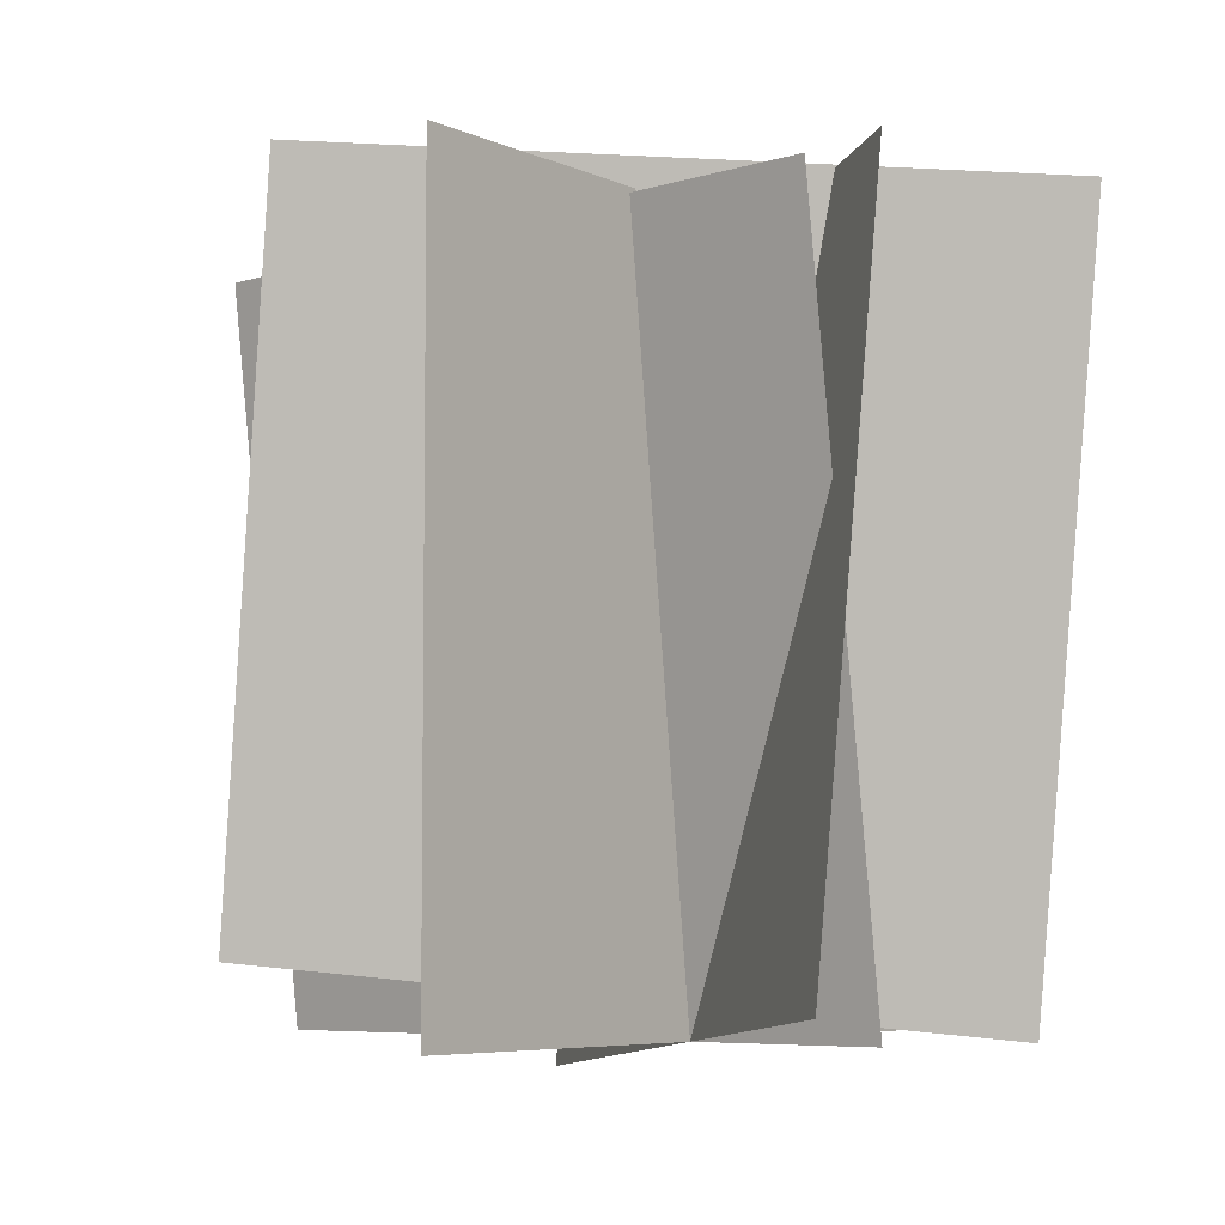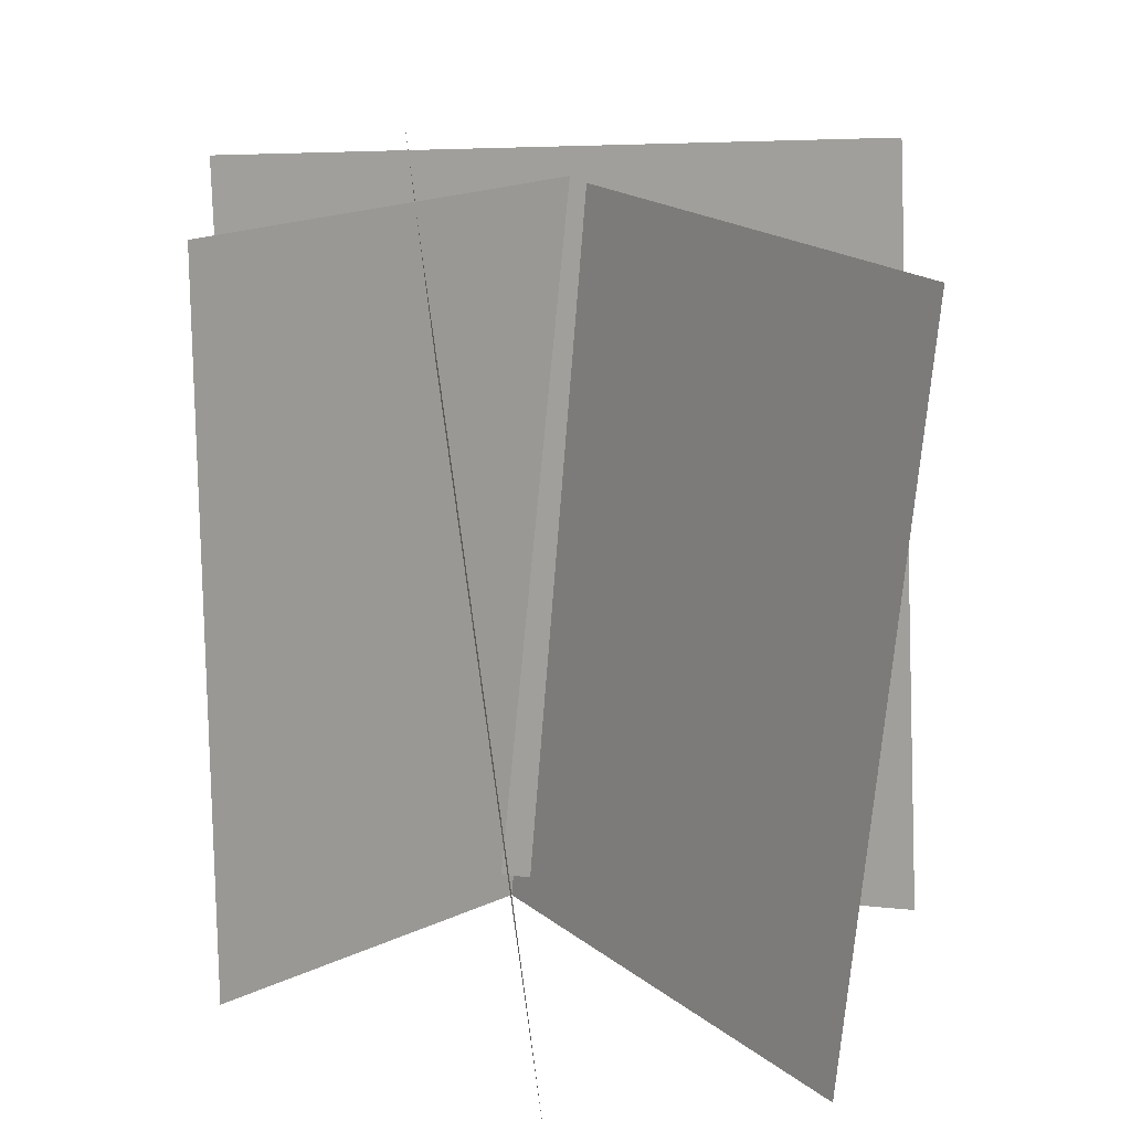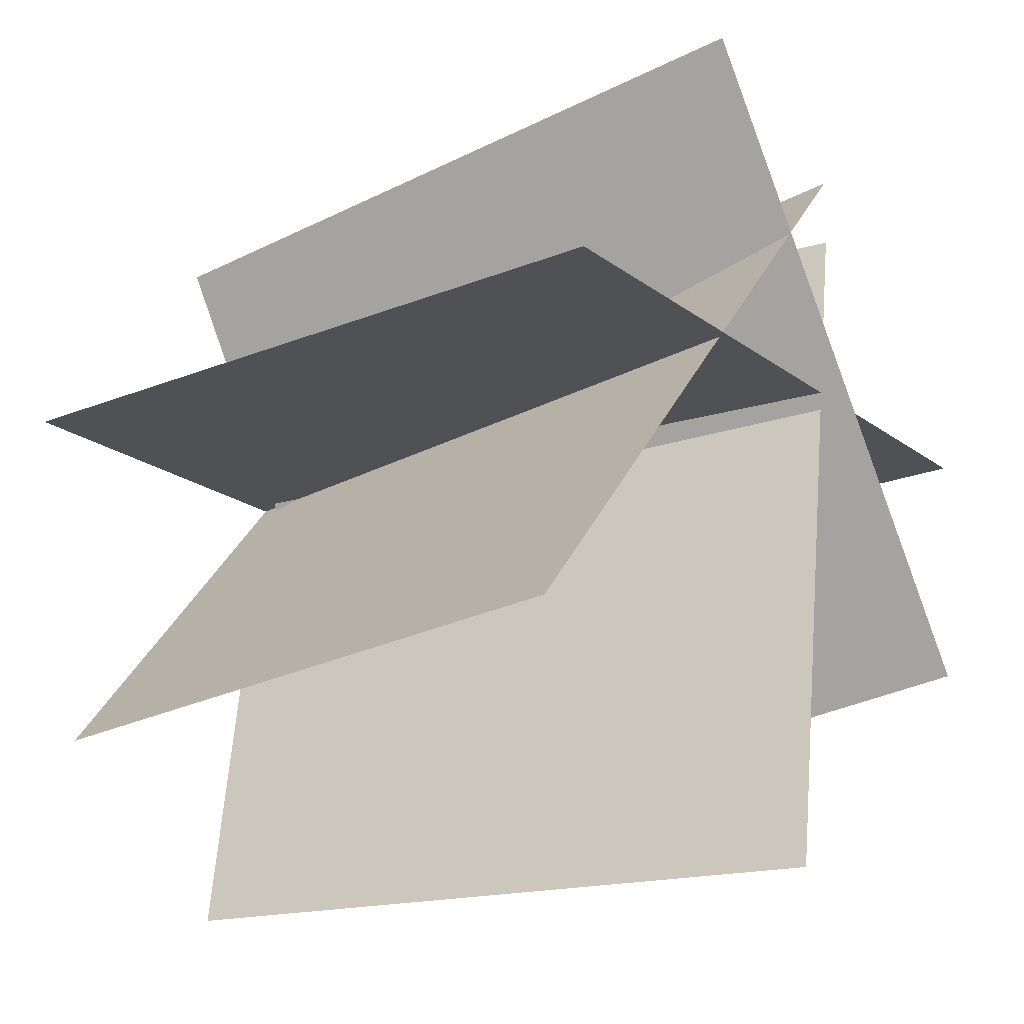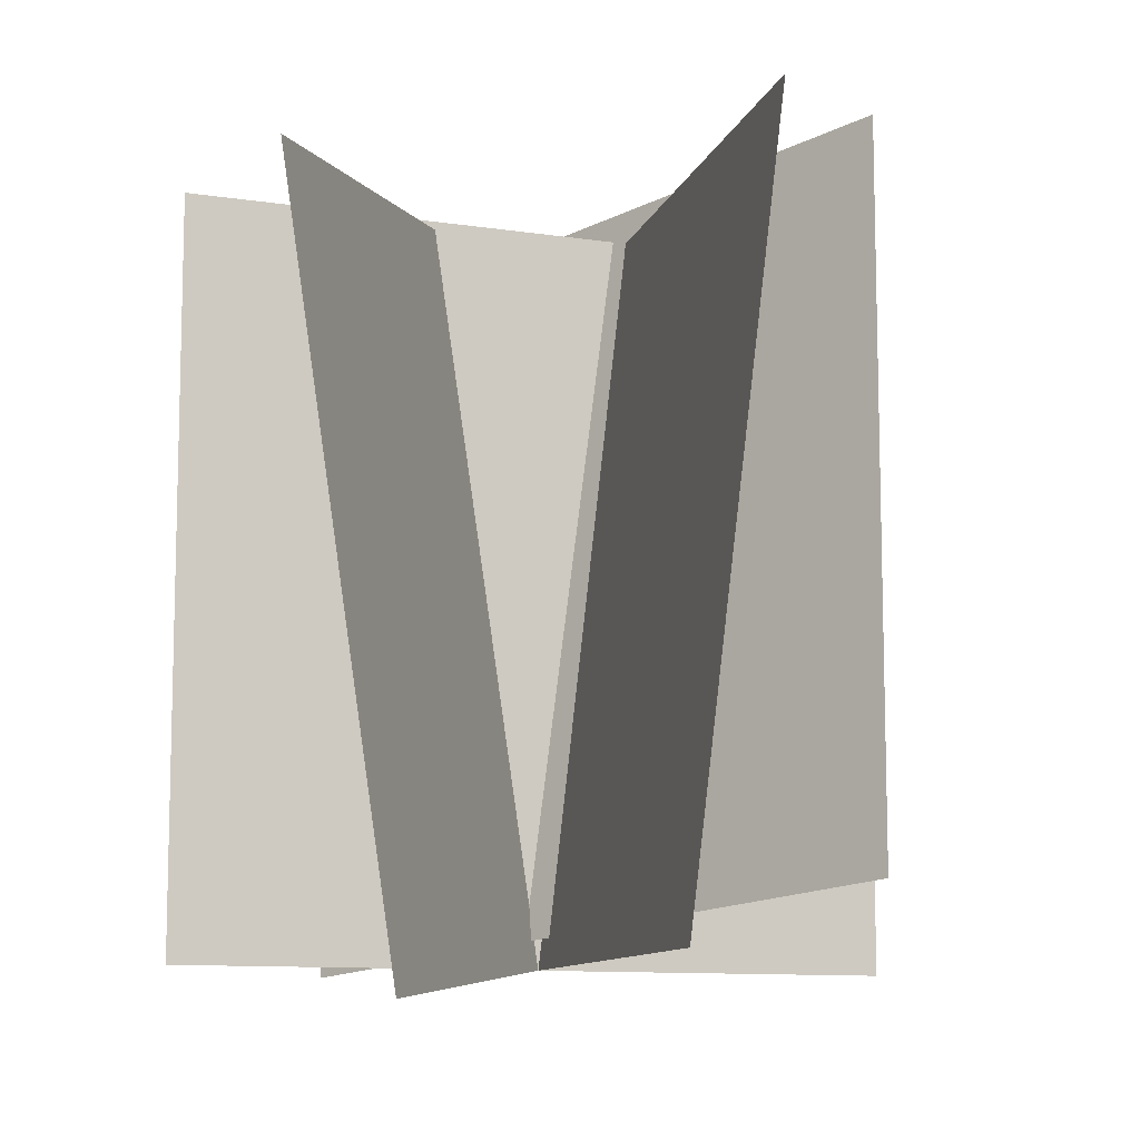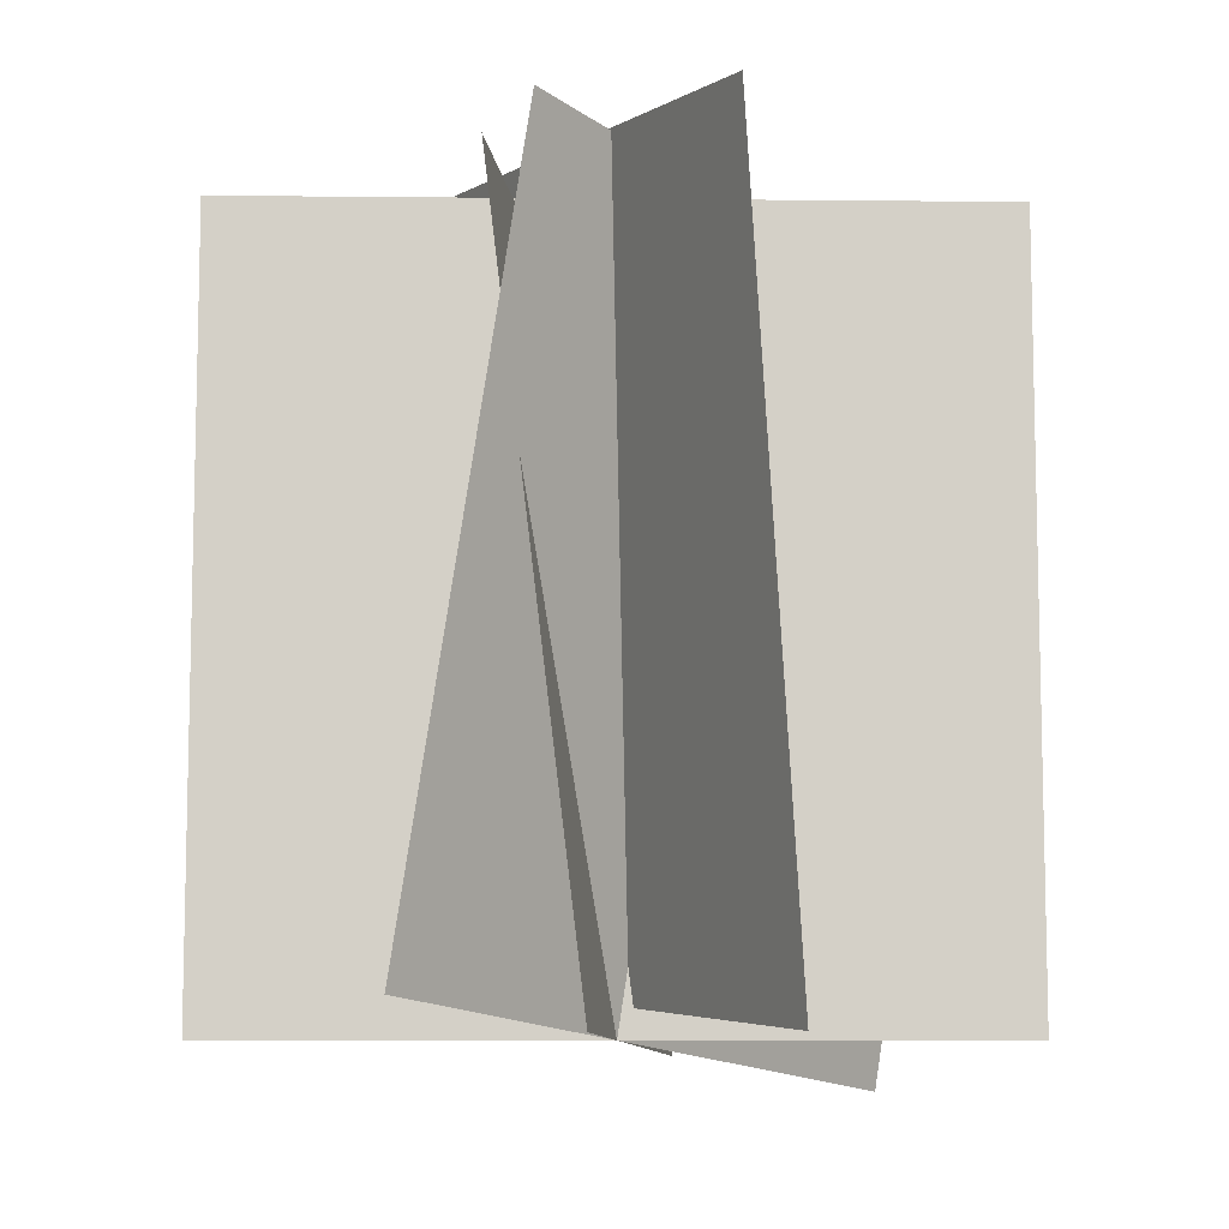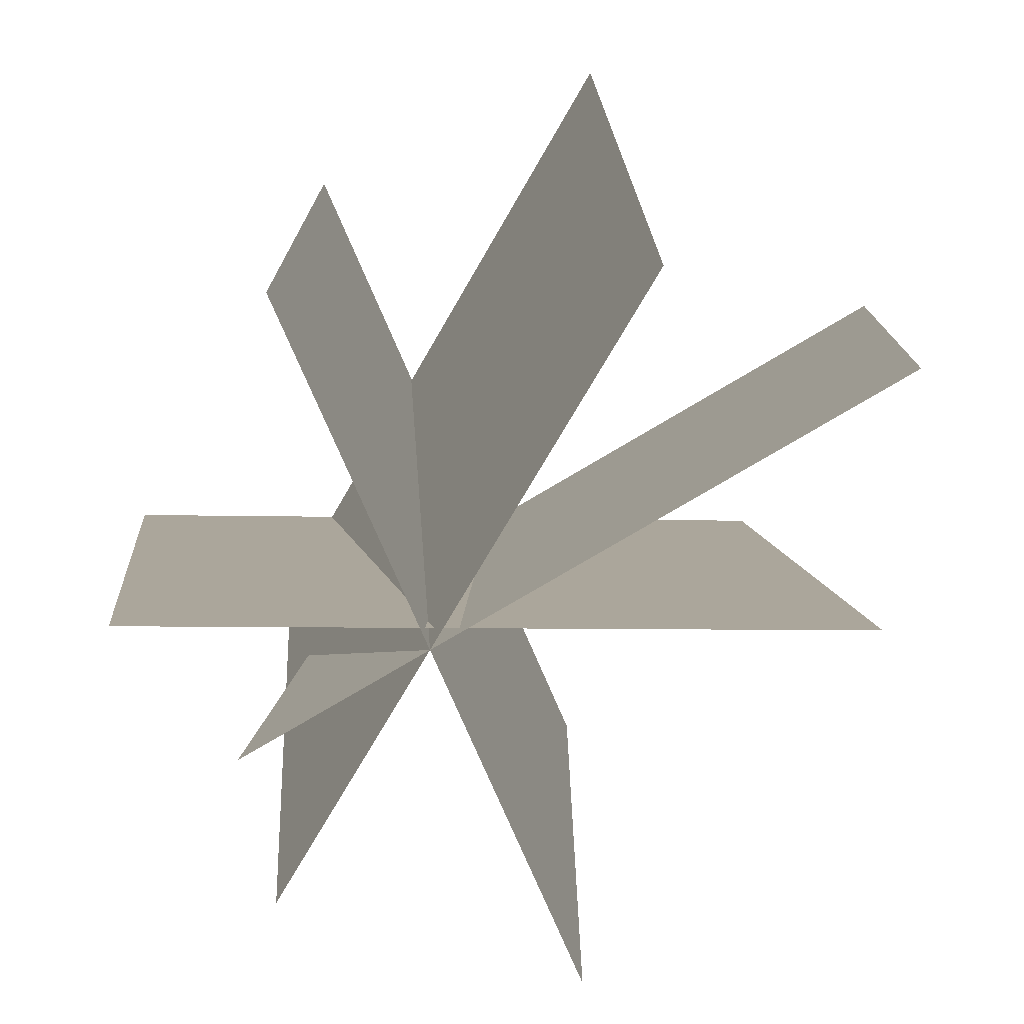
<metadata>
{"format":"obj","ext":"obj","renderer":"f3d","projection":"perspective","resolution":1024,"background":"white","views":[{"elev":-5.8,"azim":-54.1,"up":"+Y"},{"elev":18.4,"azim":138.0,"up":"+Y"},{"elev":-20.0,"azim":126.8,"up":"+Z"},{"elev":-10.2,"azim":158.3,"up":"+Y"},{"elev":-9.4,"azim":-1.5,"up":"+Y"},{"elev":-75.2,"azim":113.2,"up":"+Y"}]}
</metadata>
<code>
g Mesh1 grass1 Model
v -0.4695 0.945 -0
v 0.4695 0.945 -0
v 0.4695 0 -0
v 0 0 -0
v -0.4695 0 -0
f 1 2 3 4 5
g Mesh2 grass1 Model
v -0.02226 0.936 -0.6791
v -0.1488 0.939 0.2514
v -0.03668 0.0008968 0.2698
v 0.03668 -0.0008968 -0.2698
v 0.08984 -0.002196 -0.6607
f 6 7 8 4 9 10
g Mesh3 grass1 Model
v -0.09393 0.9704 0.3134
v 0.4699 0.8841 -0.4326
v 0.3269 -0.05003 -0.4326
v -0.2369 0.03625 0.3134
f 11 12 13 4 14
g Mesh4 grass1 Model
v -0.2866 1.02 -0.3801
v 0.1113 0.9341 0.4661
v 0.1778 0 0.3396
v -0.05288 0.05003 -0.1511
v -0.22 0.08627 -0.5067
f 15 16 17 18 19

</code>
